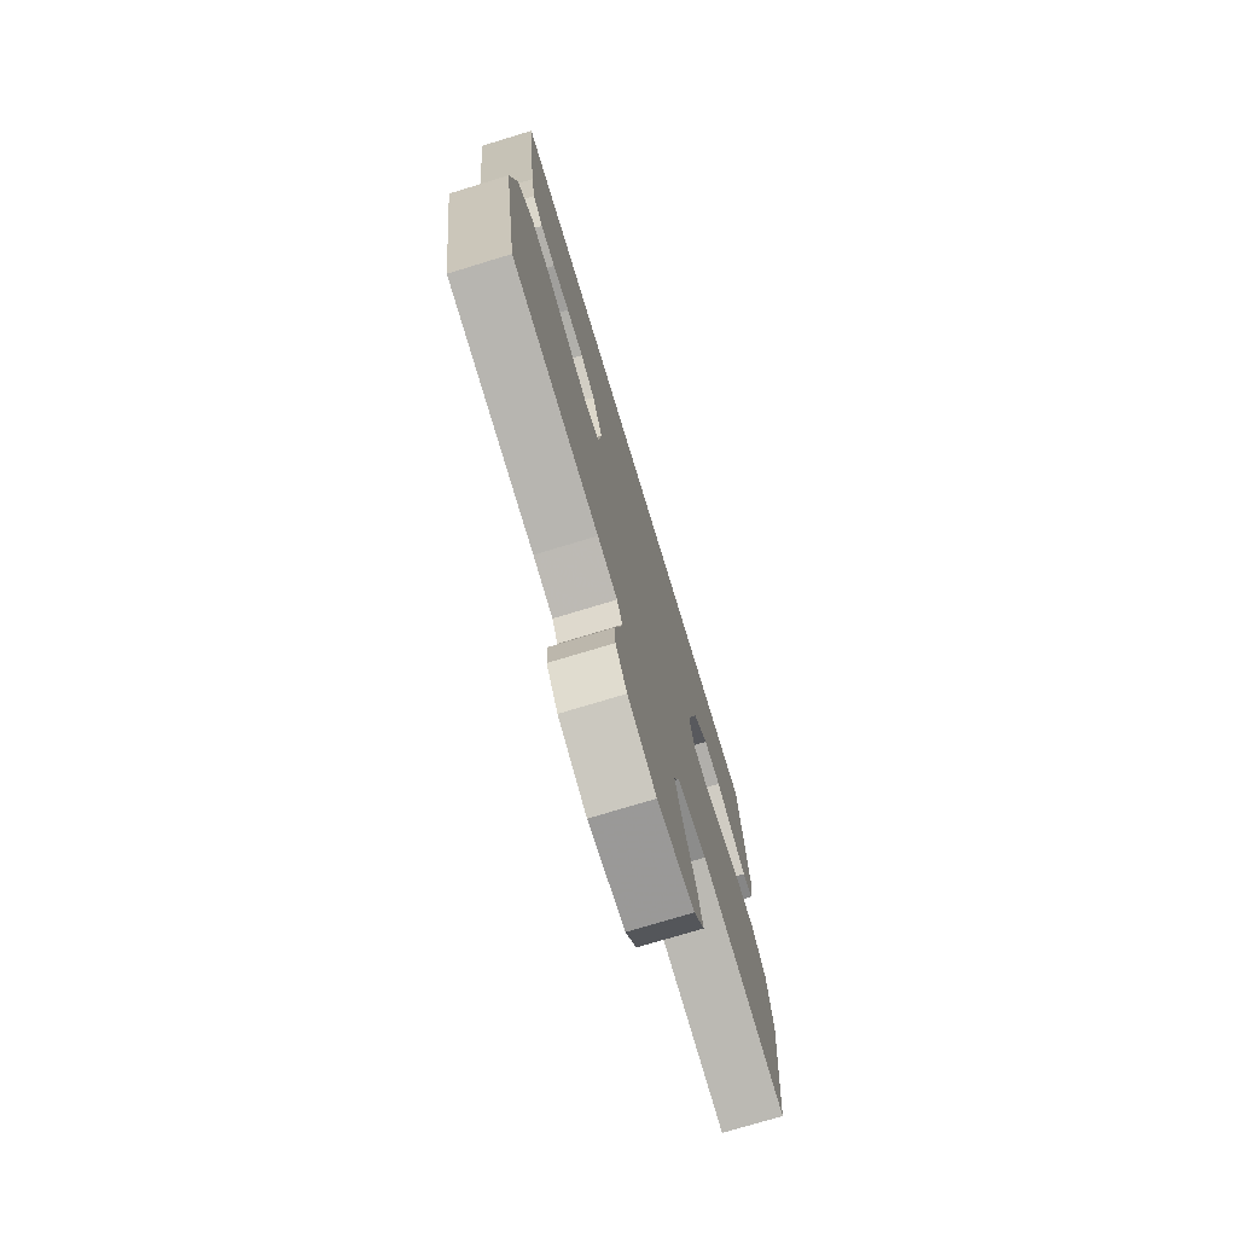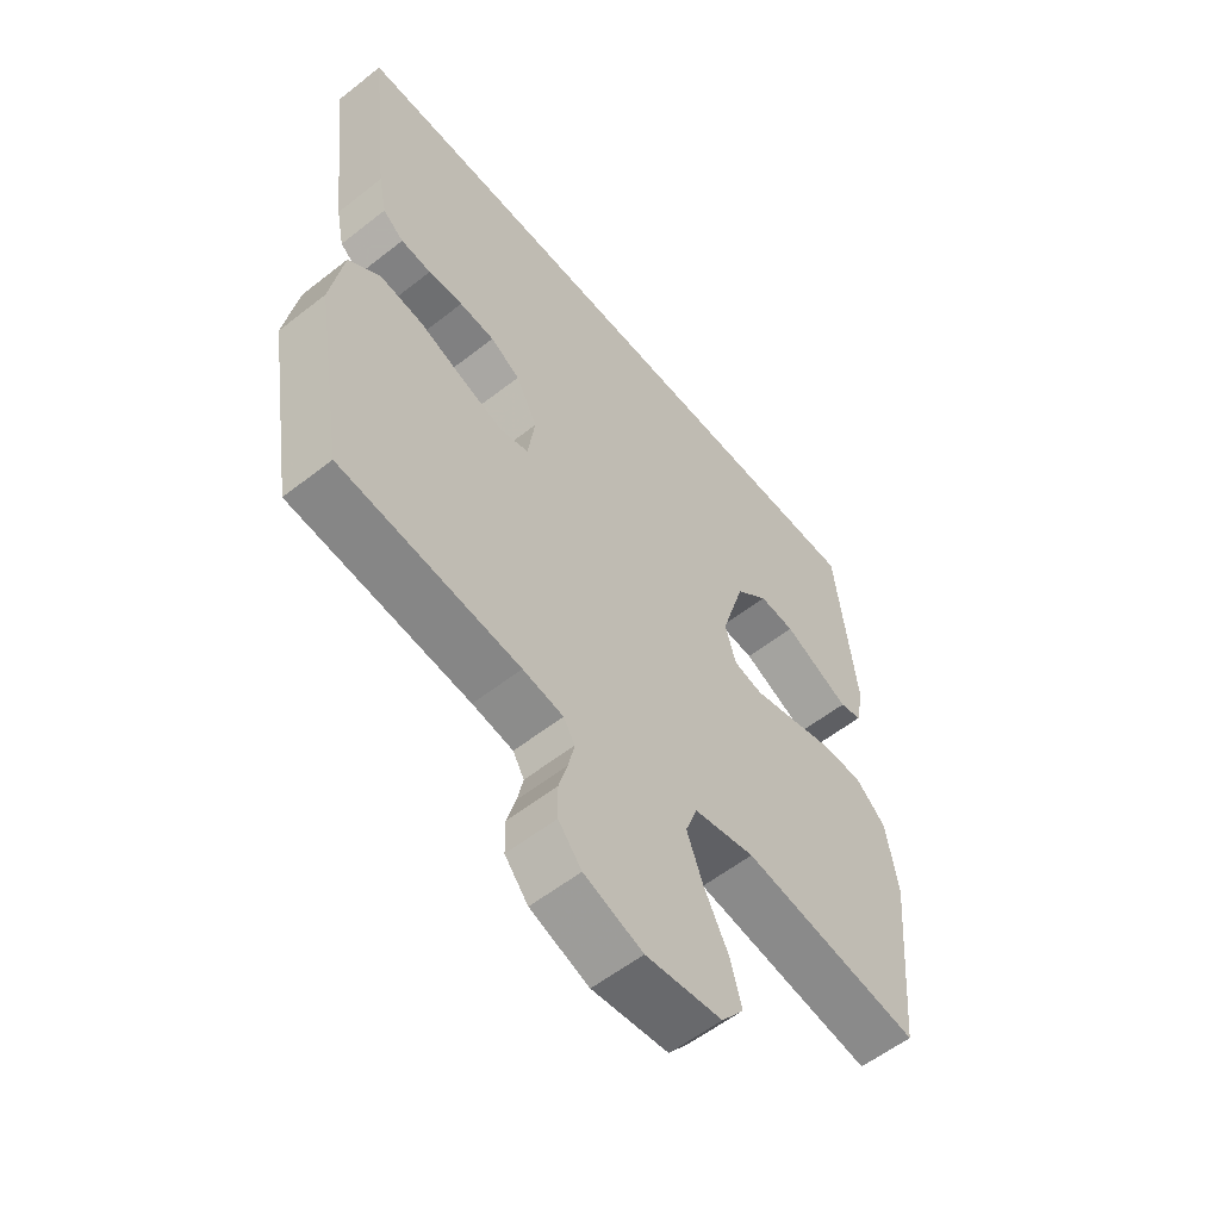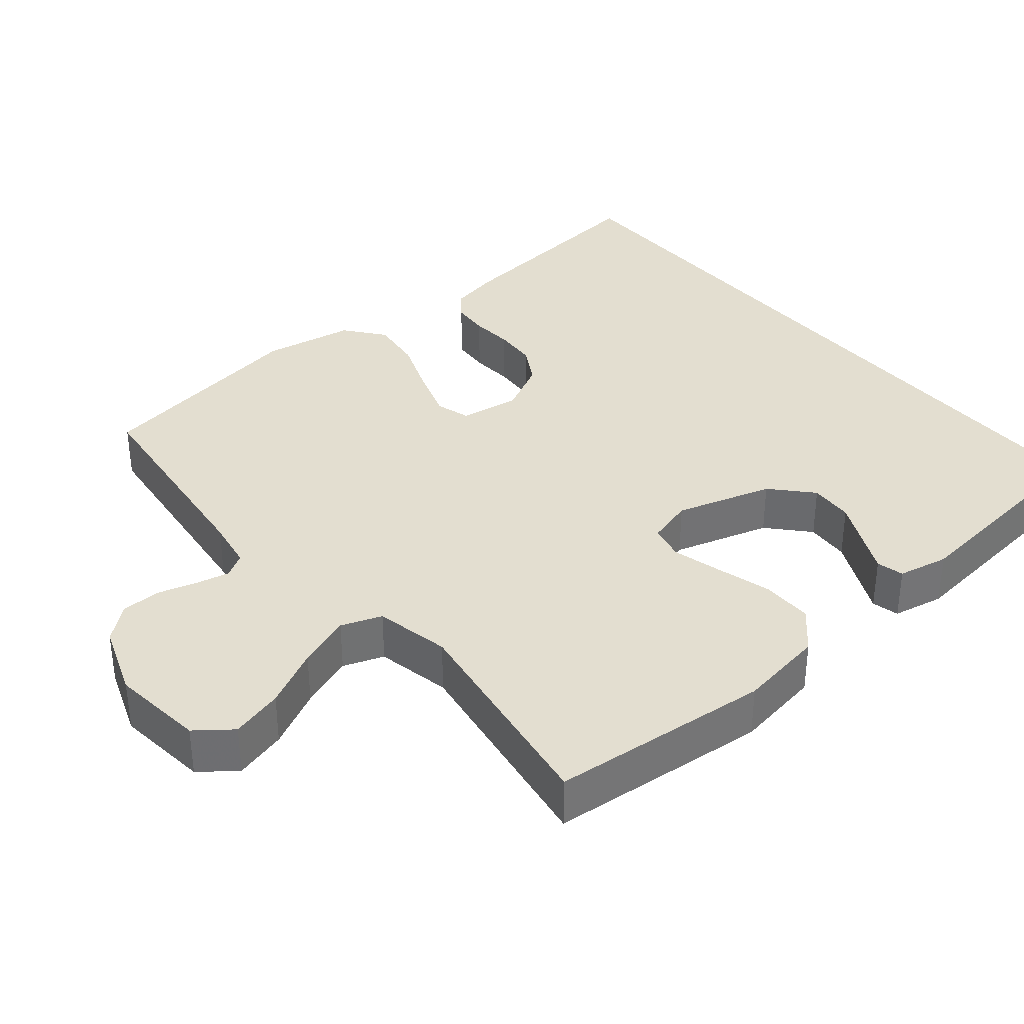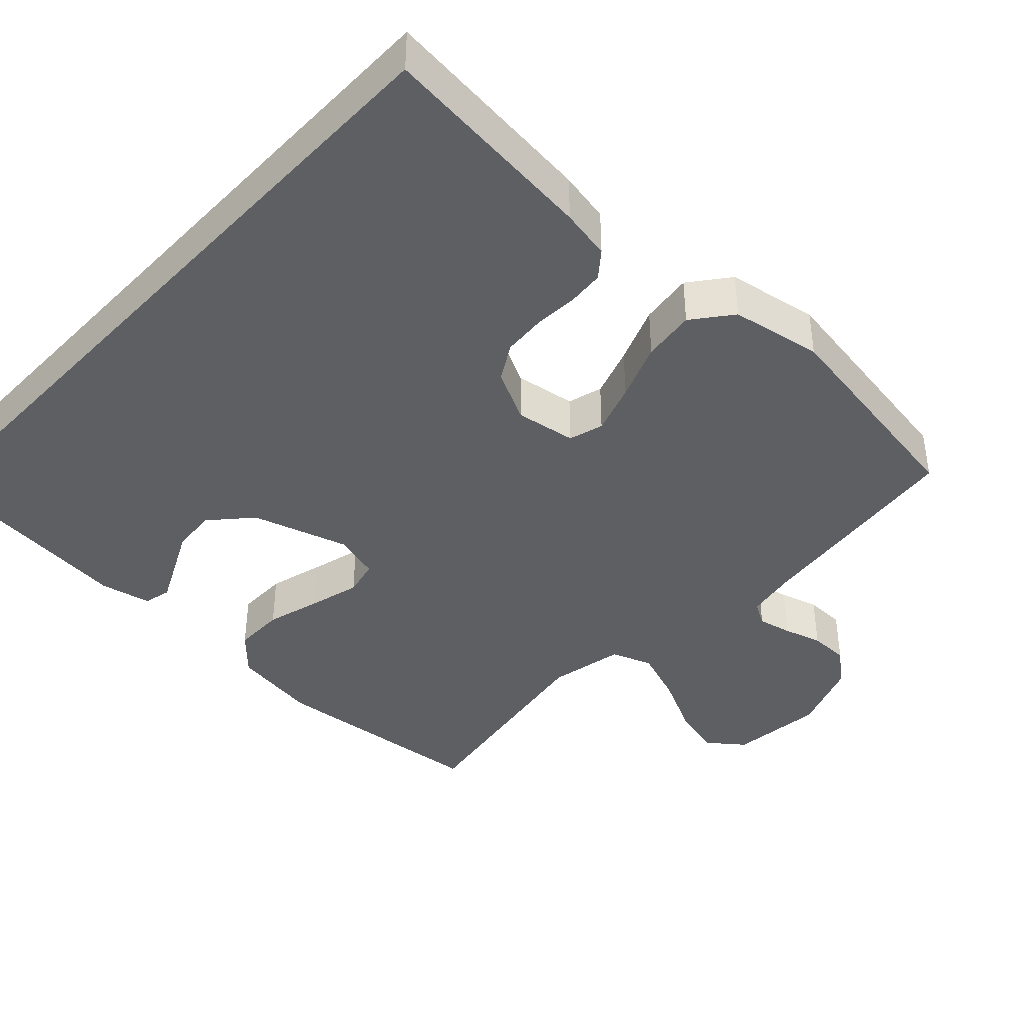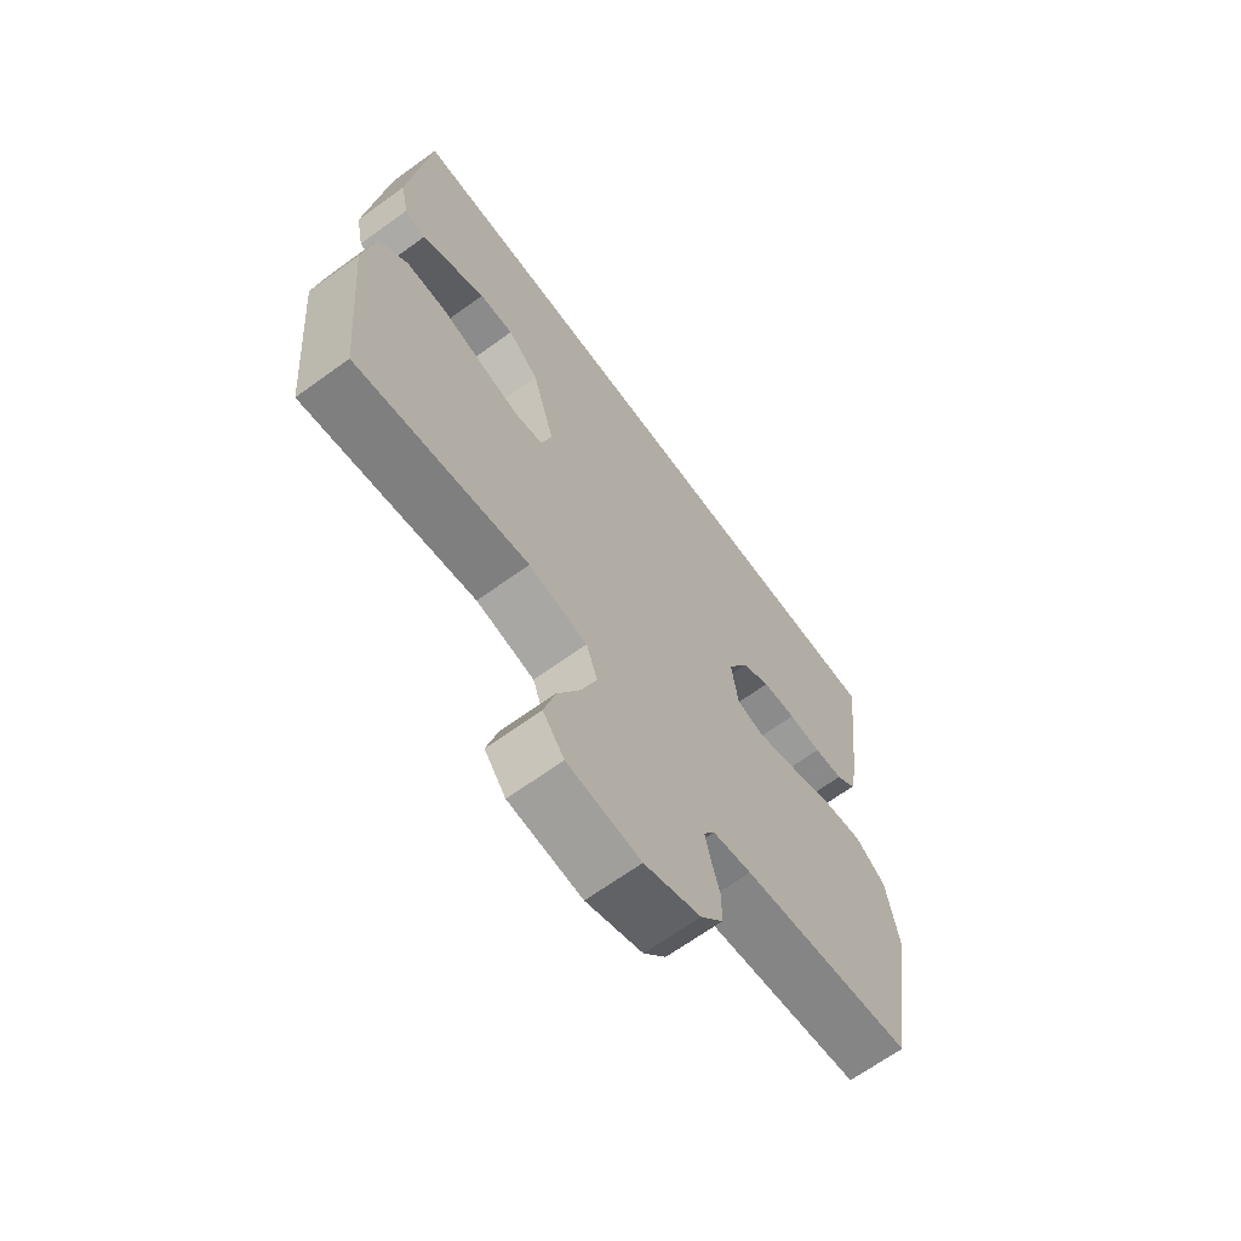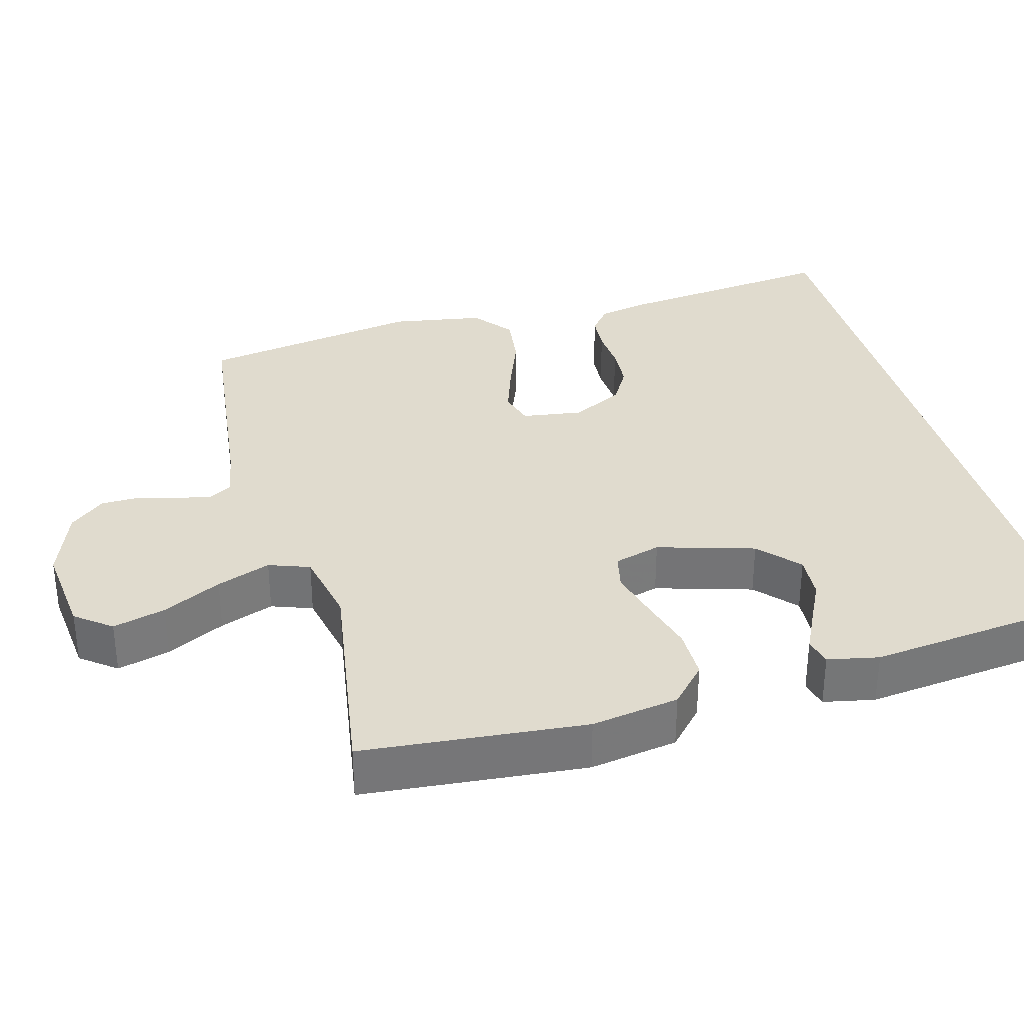
<metadata>
{"format":"obj","ext":"obj","renderer":"f3d","projection":"perspective","resolution":1024,"background":"white","views":[{"elev":-74.9,"azim":106.9,"up":"+Z"},{"elev":-57.4,"azim":129.2,"up":"+Z"},{"elev":35.8,"azim":-129.8,"up":"+Y"},{"elev":-40.6,"azim":47.1,"up":"+Y"},{"elev":-66.7,"azim":-54.0,"up":"+Z"},{"elev":33.6,"azim":-105.3,"up":"+Y"}]}
</metadata>
<code>
v -0.46 0.07 0.5
v 0.536 0.07 0.5
v 0.501 0.07 0.2
v 0.487 0.07 0.131
v 0.452 0.07 0.103
v 0.401 0.07 0.099
v 0.343 0.07 0.103
v 0.284 0.07 0.099
v 0.234 0.07 0.07
v 0.198 0.07 0
v 0.21 0.07 -0.082
v 0.257 0.07 -0.096
v 0.326 0.07 -0.073
v 0.404 0.07 -0.043
v 0.476 0.07 -0.034
v 0.529 0.07 -0.076
v 0.55 0.07 -0.2
v 0.5 0.07 -0.5
v 0.2 0.07 -0.535
v 0.132 0.07 -0.547
v 0.113 0.07 -0.579
v 0.123 0.07 -0.625
v 0.138 0.07 -0.677
v 0.137 0.07 -0.731
v 0.098 0.07 -0.778
v 0 0.07 -0.814
v -0.127 0.07 -0.8
v -0.164 0.07 -0.752
v -0.145 0.07 -0.681
v -0.105 0.07 -0.602
v -0.078 0.07 -0.529
v -0.098 0.07 -0.474
v -0.2 0.07 -0.453
v -0.5 0.07 -0.5
v -0.527 0.07 -0.2
v -0.508 0.07 -0.082
v -0.457 0.07 -0.035
v -0.388 0.07 -0.035
v -0.313 0.07 -0.056
v -0.245 0.07 -0.074
v -0.196 0.07 -0.063
v -0.178 0.07 0
v -0.217 0.07 0.131
v -0.271 0.07 0.18
v -0.331 0.07 0.176
v -0.391 0.07 0.147
v -0.443 0.07 0.122
v -0.48 0.07 0.131
v -0.494 0.07 0.2
v -0.46 0 0.5
v 0.536 0 0.5
v 0.501 0 0.2
v 0.487 0 0.131
v 0.452 0 0.103
v 0.401 0 0.099
v 0.343 0 0.103
v 0.284 0 0.099
v 0.234 0 0.07
v 0.198 0 0
v 0.21 0 -0.082
v 0.257 0 -0.096
v 0.326 0 -0.073
v 0.404 0 -0.043
v 0.476 0 -0.034
v 0.529 0 -0.076
v 0.55 0 -0.2
v 0.5 0 -0.5
v 0.2 0 -0.535
v 0.132 0 -0.547
v 0.113 0 -0.579
v 0.123 0 -0.625
v 0.138 0 -0.677
v 0.137 0 -0.731
v 0.098 0 -0.778
v 0 0 -0.814
v -0.127 0 -0.8
v -0.164 0 -0.752
v -0.145 0 -0.681
v -0.105 0 -0.602
v -0.078 0 -0.529
v -0.098 0 -0.474
v -0.2 0 -0.453
v -0.5 0 -0.5
v -0.527 0 -0.2
v -0.508 0 -0.082
v -0.457 0 -0.035
v -0.388 0 -0.035
v -0.313 0 -0.056
v -0.245 0 -0.074
v -0.196 0 -0.063
v -0.178 0 0
v -0.217 0 0.131
v -0.271 0 0.18
v -0.331 0 0.176
v -0.391 0 0.147
v -0.443 0 0.122
v -0.48 0 0.131
v -0.494 0 0.2
f 48 49 1
f 47 48 1
f 46 47 1
f 45 46 1
f 44 45 1 2
f 3 4 5
f 2 3 5
f 44 2 5
f 43 44 5
f 37 38 39
f 36 37 39
f 35 36 39
f 34 35 39
f 33 34 39
f 32 33 39 40
f 28 29 30
f 27 28 30
f 26 27 30
f 25 26 30
f 24 25 30
f 23 24 30
f 22 23 30
f 21 22 30 31
f 20 21 31 32
f 17 18 19
f 16 17 19
f 15 16 19
f 14 15 19
f 13 14 19
f 19 20 32
f 13 19 32
f 12 13 32
f 5 6 7
f 43 5 7
f 43 7 8
f 42 43 8 9
f 41 42 9 10
f 32 40 41
f 12 32 41
f 11 12 41
f 10 11 41
f 50 98 97
f 50 97 96
f 50 96 95
f 50 95 94
f 51 50 94 93
f 54 53 52
f 54 52 51
f 54 51 93
f 54 93 92
f 88 87 86
f 88 86 85
f 88 85 84
f 88 84 83
f 88 83 82
f 89 88 82 81
f 79 78 77
f 79 77 76
f 79 76 75
f 79 75 74
f 79 74 73
f 79 73 72
f 79 72 71
f 80 79 71 70
f 81 80 70 69
f 68 67 66
f 68 66 65
f 68 65 64
f 68 64 63
f 68 63 62
f 81 69 68
f 81 68 62
f 81 62 61
f 56 55 54
f 56 54 92
f 57 56 92
f 58 57 92 91
f 59 58 91 90
f 90 89 81
f 90 81 61
f 90 61 60
f 90 60 59
f 1 50 51 2
f 2 51 52 3
f 3 52 53 4
f 4 53 54 5
f 5 54 55 6
f 6 55 56 7
f 7 56 57 8
f 8 57 58 9
f 9 58 59 10
f 10 59 60 11
f 11 60 61 12
f 12 61 62 13
f 13 62 63 14
f 14 63 64 15
f 15 64 65 16
f 16 65 66 17
f 17 66 67 18
f 18 67 68 19
f 19 68 69 20
f 20 69 70 21
f 21 70 71 22
f 22 71 72 23
f 23 72 73 24
f 24 73 74 25
f 25 74 75 26
f 26 75 76 27
f 27 76 77 28
f 28 77 78 29
f 29 78 79 30
f 30 79 80 31
f 31 80 81 32
f 32 81 82 33
f 33 82 83 34
f 34 83 84 35
f 35 84 85 36
f 36 85 86 37
f 37 86 87 38
f 38 87 88 39
f 39 88 89 40
f 40 89 90 41
f 41 90 91 42
f 42 91 92 43
f 43 92 93 44
f 44 93 94 45
f 45 94 95 46
f 46 95 96 47
f 47 96 97 48
f 48 97 98 49
f 49 98 50 1

</code>
